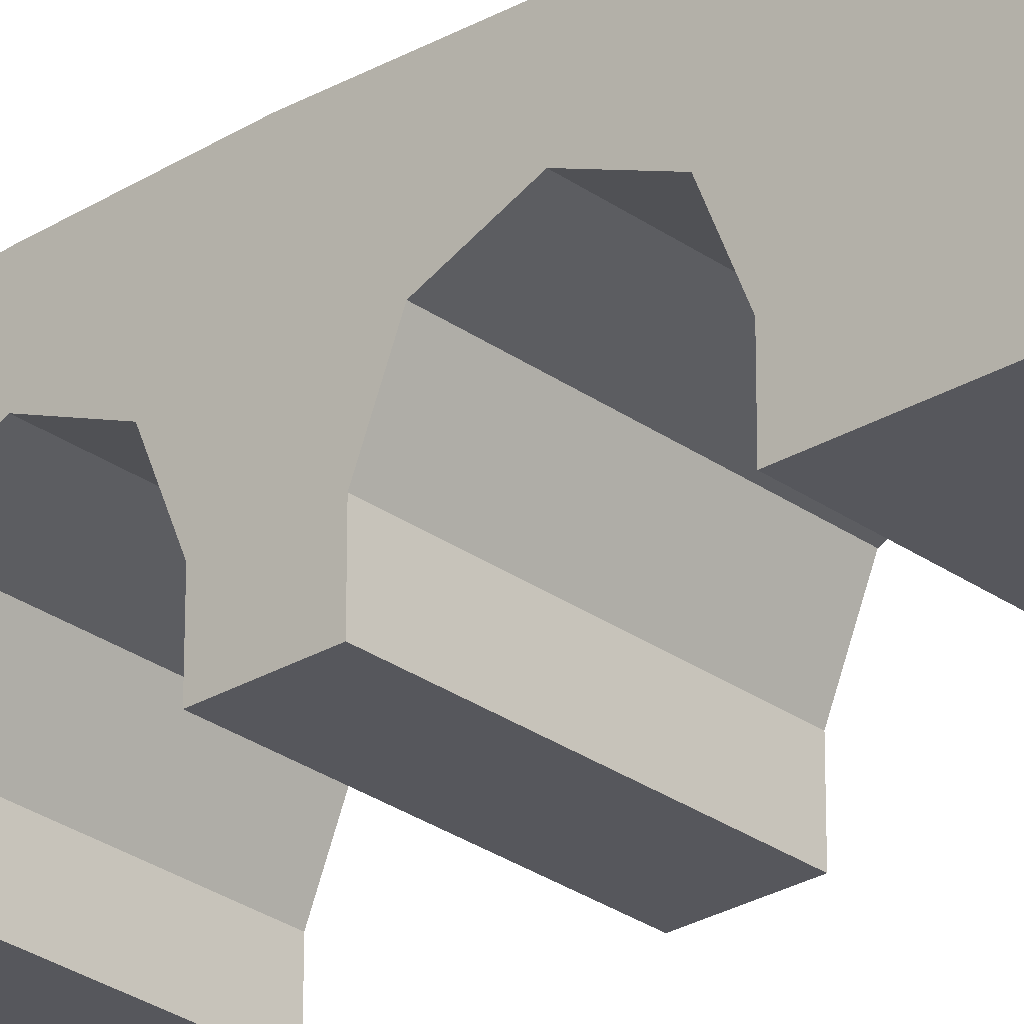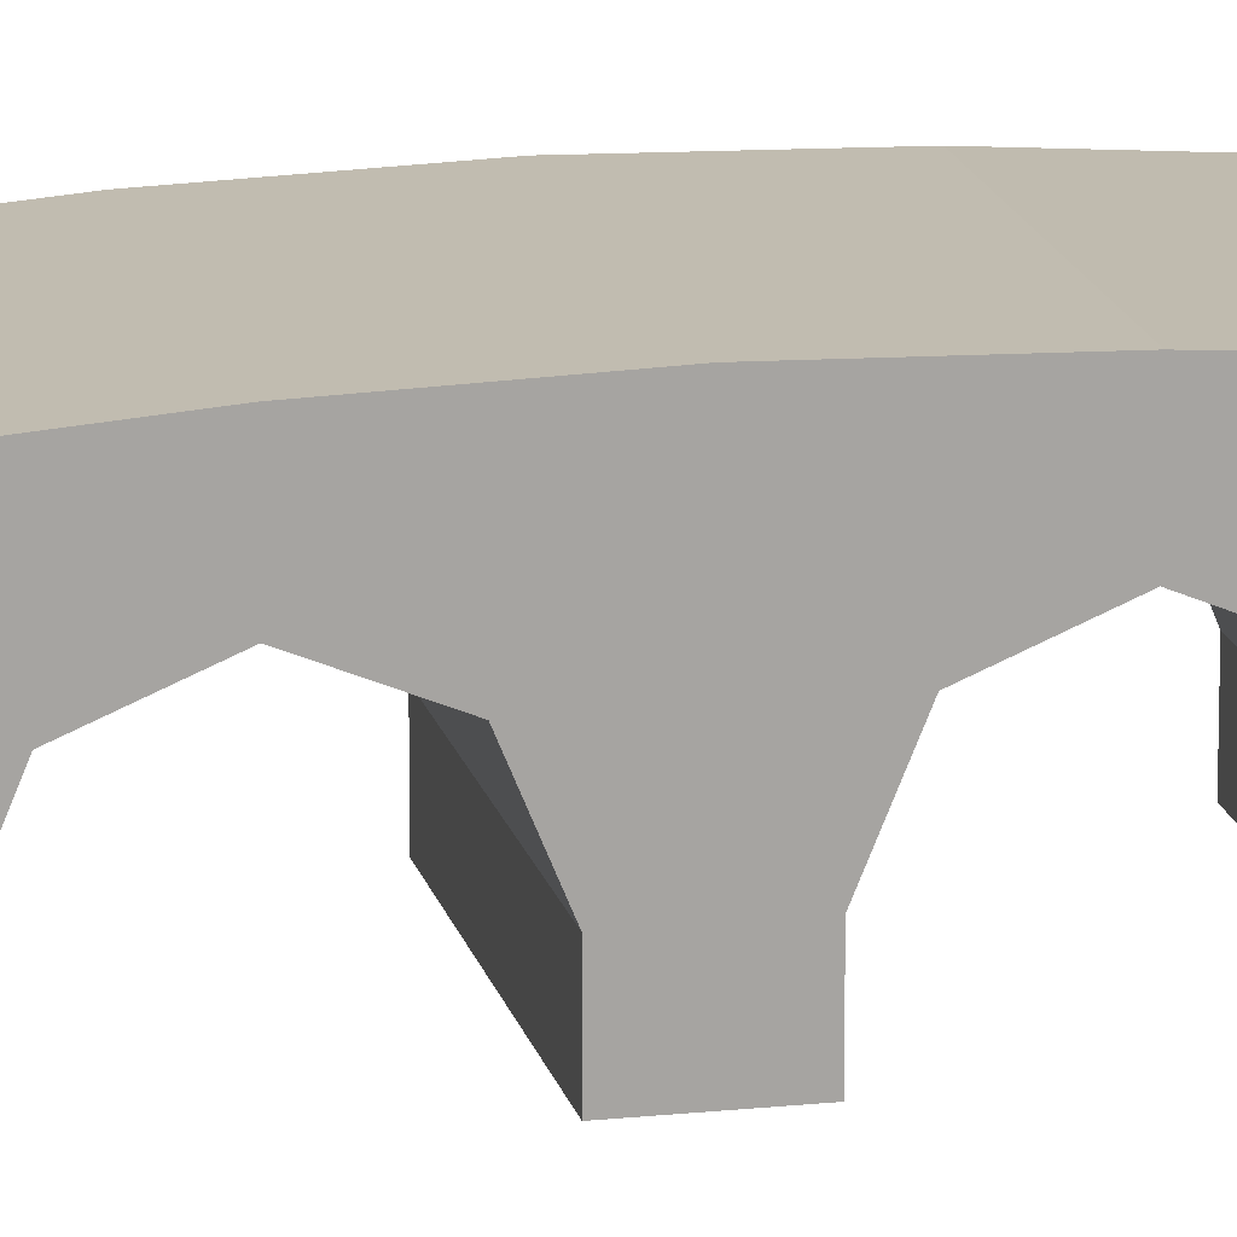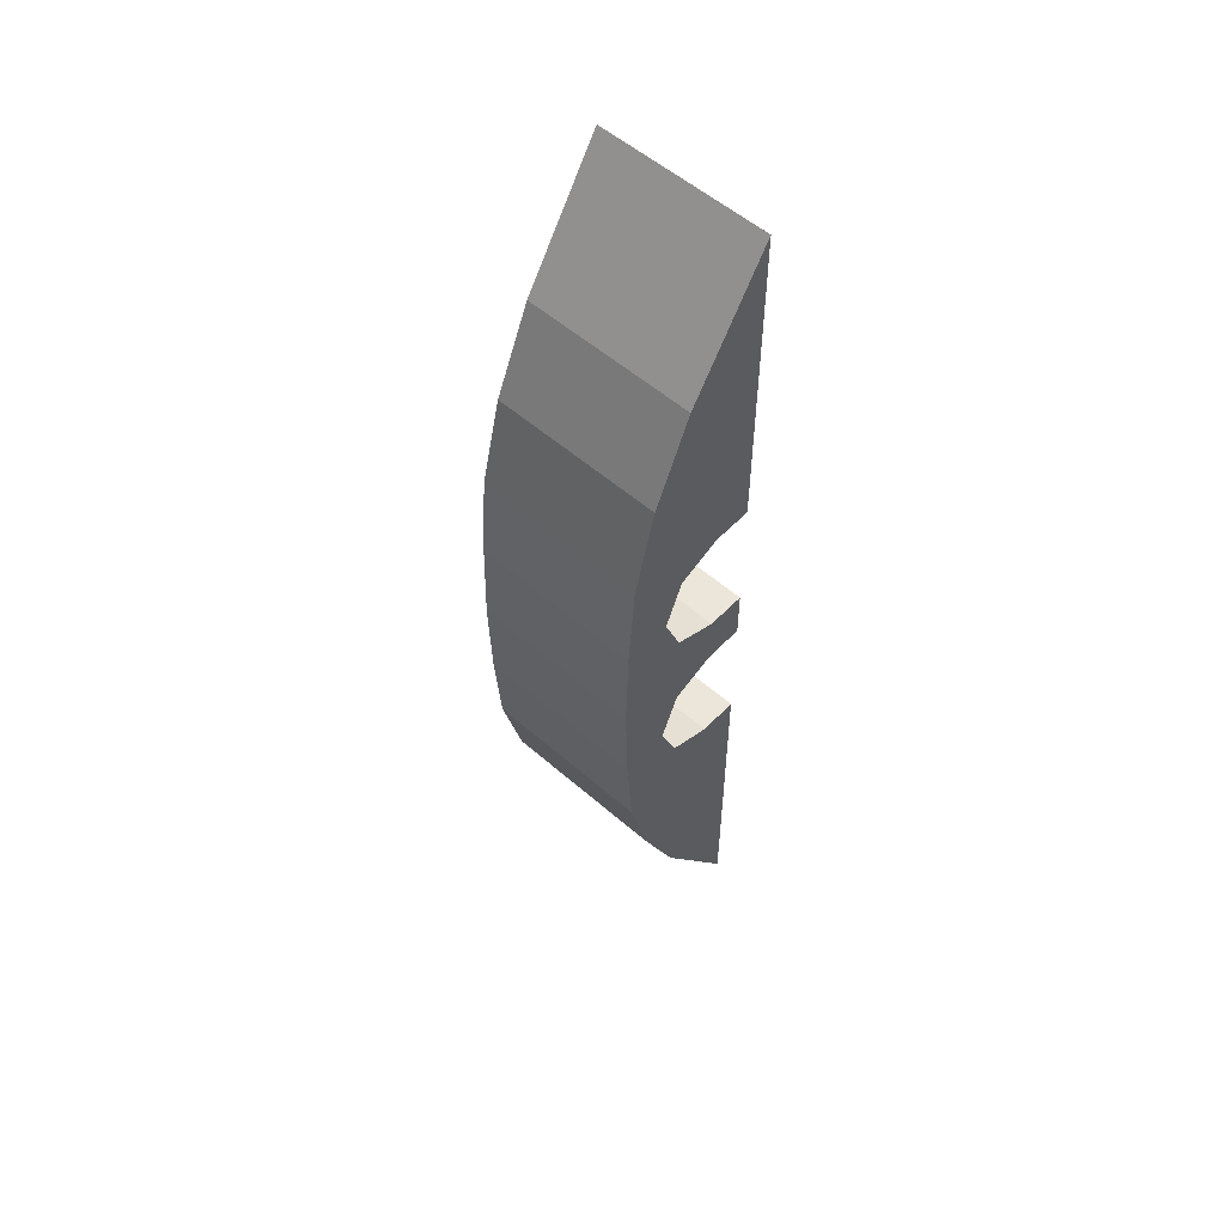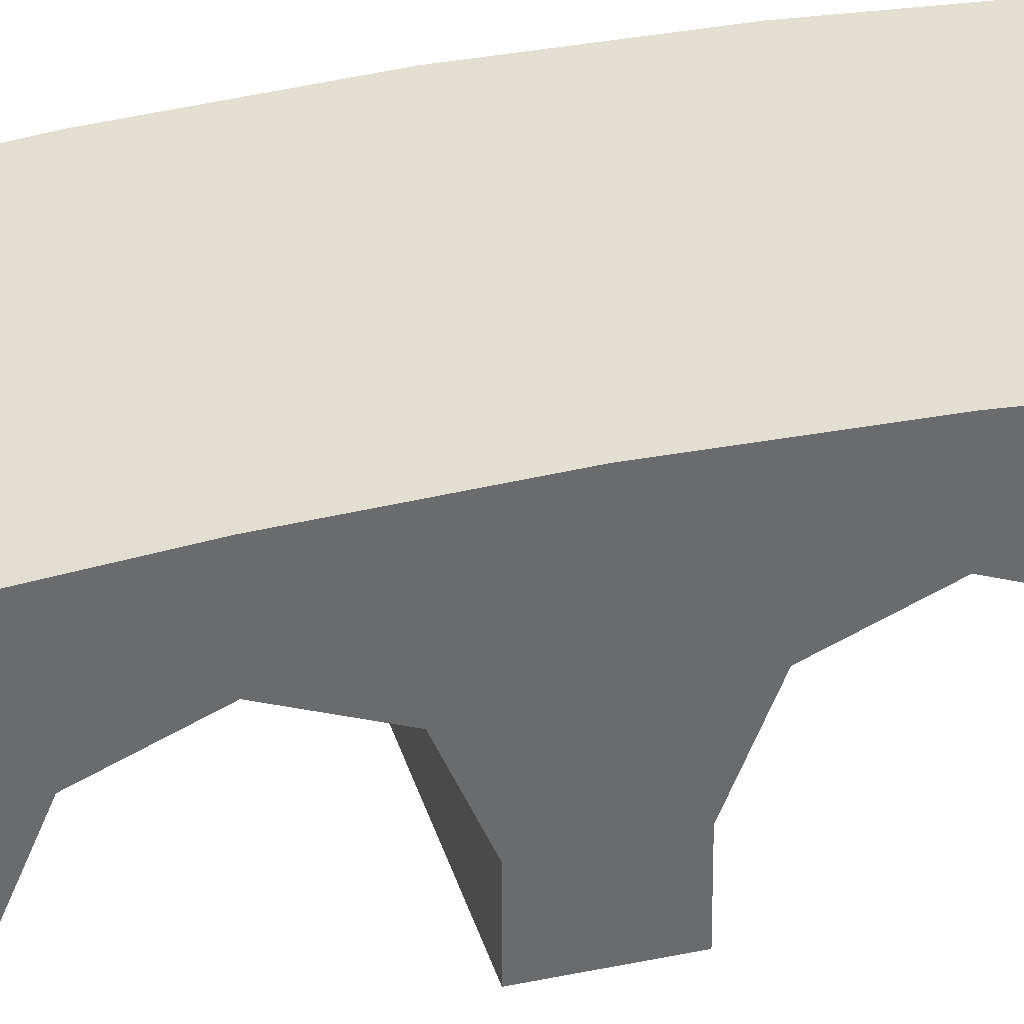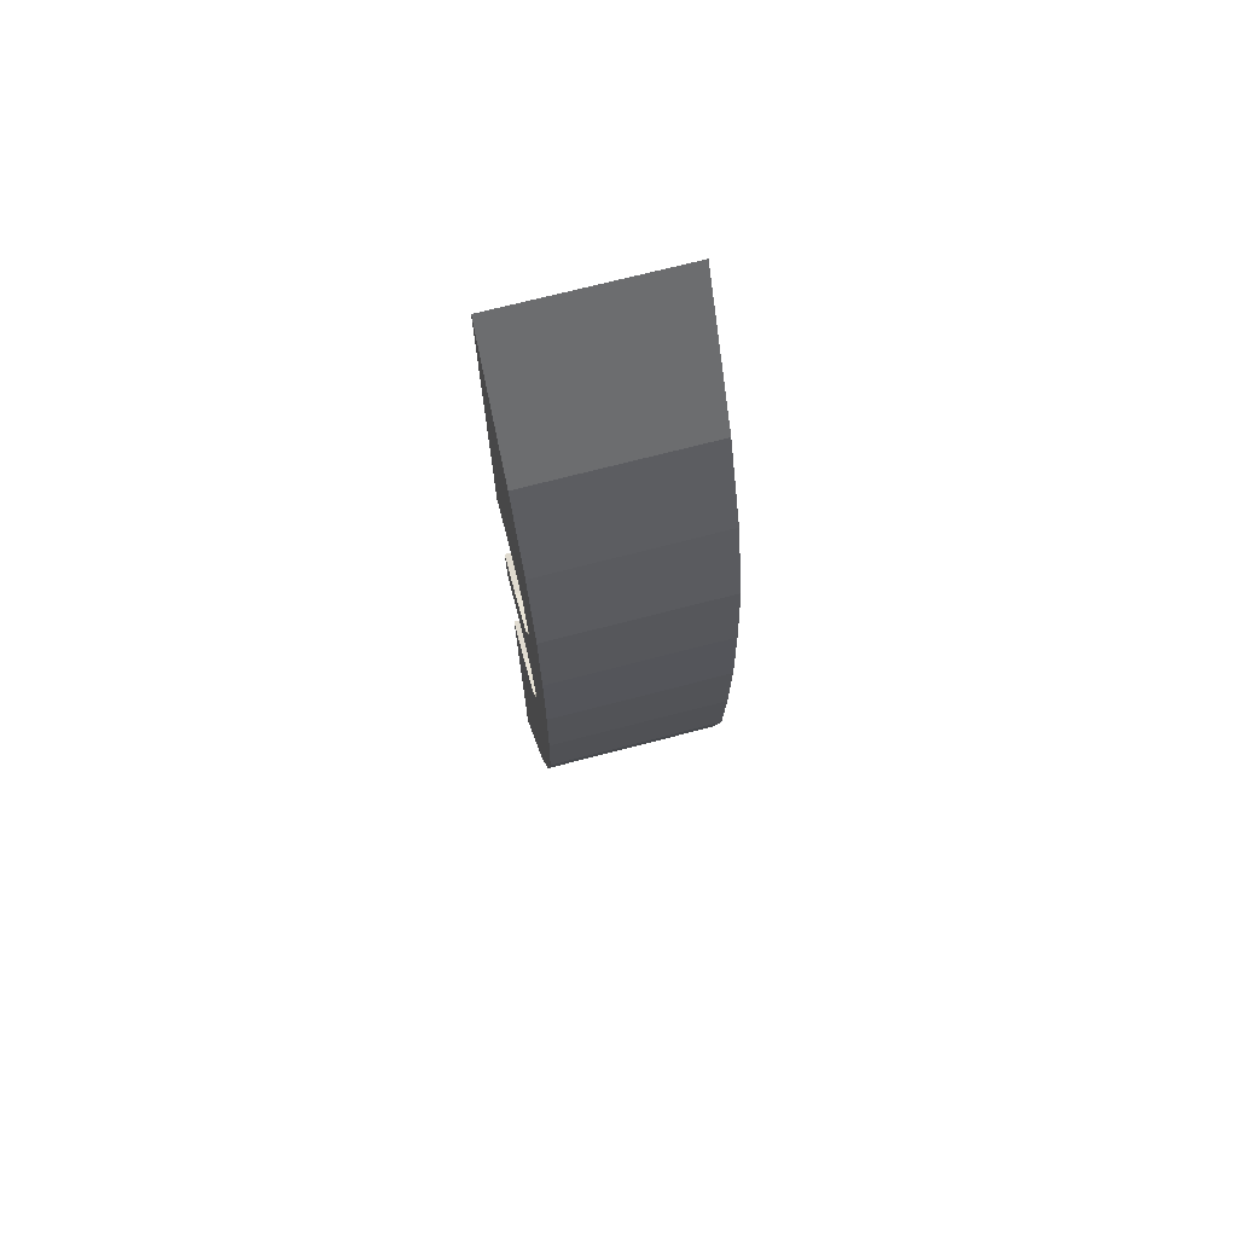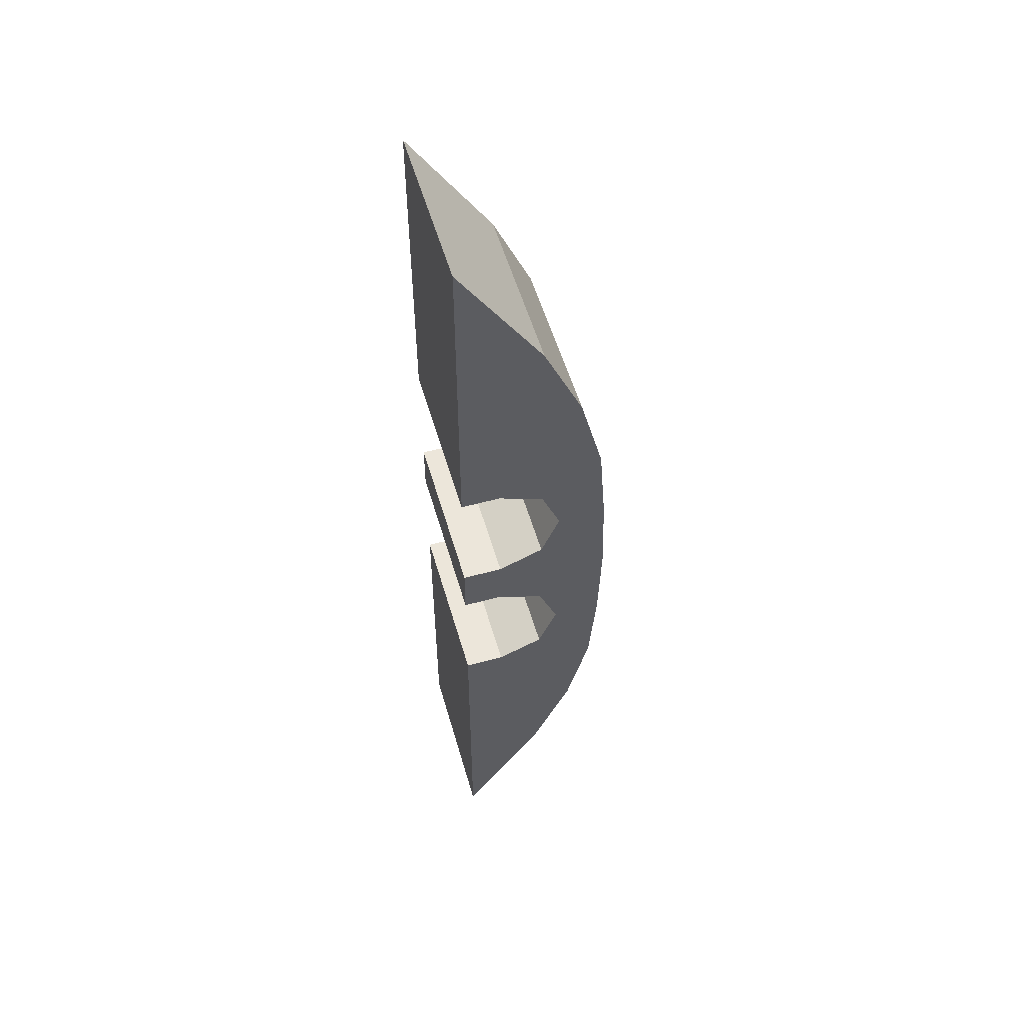
<metadata>
{"format":"obj","ext":"obj","renderer":"f3d","projection":"perspective","resolution":1024,"background":"white","views":[{"elev":-27.5,"azim":132.5,"up":"+Y"},{"elev":16.4,"azim":-102.5,"up":"+Y"},{"elev":55.2,"azim":-137.3,"up":"+Z"},{"elev":37.0,"azim":74.5,"up":"+Y"},{"elev":70.1,"azim":165.4,"up":"+Z"},{"elev":54.3,"azim":74.1,"up":"+Z"}]}
</metadata>
<code>
o Cylinder
v 1.884 -0.2938 0.9981
v -0.8459 -0.2991 1.001
v 1.882 -0.2938 -1.002
v -0.848 -0.2991 -0.9991
v 1.881 0.4133 -0.709
v -0.8491 0.408 -0.7062
v 1.881 0.7062 -0.001909
v -0.8489 0.7009 0.000862
v 1.882 0.4133 0.7052
v -0.8476 0.408 0.708
v 1.879 1.468 -0.001907
v -0.8504 1.462 0.000863
v 1.881 1.359 1.418
v -0.8487 1.353 1.421
v 1.885 -0.9131 0.9981
v -0.8447 -0.9184 1.001
v 1.883 -0.9131 -1.002
v -0.8468 -0.9184 -0.9991
v 1.883 1.001 2.814
v -0.8466 0.9954 2.817
v -0.8429 -0.9184 2.817
v 1.887 -0.9131 2.814
v 1.886 0.3895 4.196
v -0.844 0.3842 4.198
v -0.8394 -0.9184 6.216
v 1.89 -0.9131 6.214
v 1.879 -0.2938 -3.842
v -0.8509 -0.2991 -3.839
v -0.8519 1.503 -1.419
v 1.878 1.508 -1.422
v -0.8472 -0.9184 -1.419
v 1.882 -0.9131 -1.422
v 1.881 -0.2938 -1.842
v -0.8488 -0.2991 -1.839
v 1.879 0.4133 -2.135
v -0.8505 0.408 -2.132
v 1.878 0.7062 -2.842
v -0.8518 0.7009 -2.839
v 1.878 0.4133 -3.549
v -0.8519 0.408 -3.547
v 1.876 1.468 -2.842
v -0.8533 1.462 -2.839
v 1.875 1.359 -4.262
v -0.8545 1.353 -4.26
v 1.88 -0.9131 -3.842
v -0.8496 -0.9184 -3.839
v 1.882 -0.9131 -1.842
v -0.8476 -0.9184 -1.839
v 1.874 1.001 -5.658
v -0.8552 0.9954 -5.656
v -0.8515 -0.9184 -5.656
v 1.878 -0.9131 -5.658
v 1.874 0.3895 -7.04
v -0.8554 0.3842 -7.037
v -0.8549 -0.9184 -9.055
v 1.875 -0.9131 -9.058
f 11 12 14
f 30 29 11
f 3 5 4
f 5 7 6
f 14 12 10
f 9 1 2
f 7 9 10
f 29 31 6
f 30 11 5
f 12 29 6
f 32 30 5
f 11 13 9
f 18 17 3
f 16 1 15
f 22 21 15
f 19 22 15
f 31 32 17
f 32 3 17
f 31 18 4
f 25 24 21
f 20 19 13
f 15 1 13
f 23 24 25
f 23 26 22
f 24 23 19
f 26 25 22
f 21 20 16
f 16 14 2
f 13 1 9
f 14 10 2
f 13 11 14
f 29 12 11
f 5 6 4
f 7 8 6
f 12 8 10
f 10 9 2
f 8 7 10
f 31 4 6
f 11 7 5
f 8 12 6
f 3 32 5
f 7 11 9
f 4 18 3
f 2 1 16
f 21 16 15
f 13 19 15
f 18 31 17
f 24 20 21
f 14 20 13
f 26 23 25
f 19 23 22
f 20 24 19
f 25 21 22
f 20 14 16
f 44 42 41
f 41 29 30
f 34 35 33
f 36 37 35
f 40 42 44
f 28 27 39
f 40 39 37
f 36 31 29
f 35 41 30
f 36 29 42
f 35 30 32
f 39 43 41
f 33 47 48
f 27 46 45
f 45 51 52
f 45 52 49
f 47 32 31
f 47 33 32
f 34 48 31
f 51 54 55
f 43 49 50
f 27 45 43
f 55 54 53
f 52 56 53
f 49 53 54
f 52 55 56
f 46 50 51
f 28 44 46
f 27 43 39
f 28 40 44
f 44 41 43
f 41 42 29
f 34 36 35
f 36 38 37
f 40 38 42
f 28 39 40
f 40 37 38
f 36 34 31
f 35 37 41
f 36 42 38
f 35 32 33
f 39 41 37
f 33 48 34
f 27 28 46
f 45 46 51
f 45 49 43
f 47 31 48
f 51 50 54
f 43 50 44
f 55 53 56
f 52 53 49
f 49 54 50
f 52 51 55
f 46 44 50

</code>
